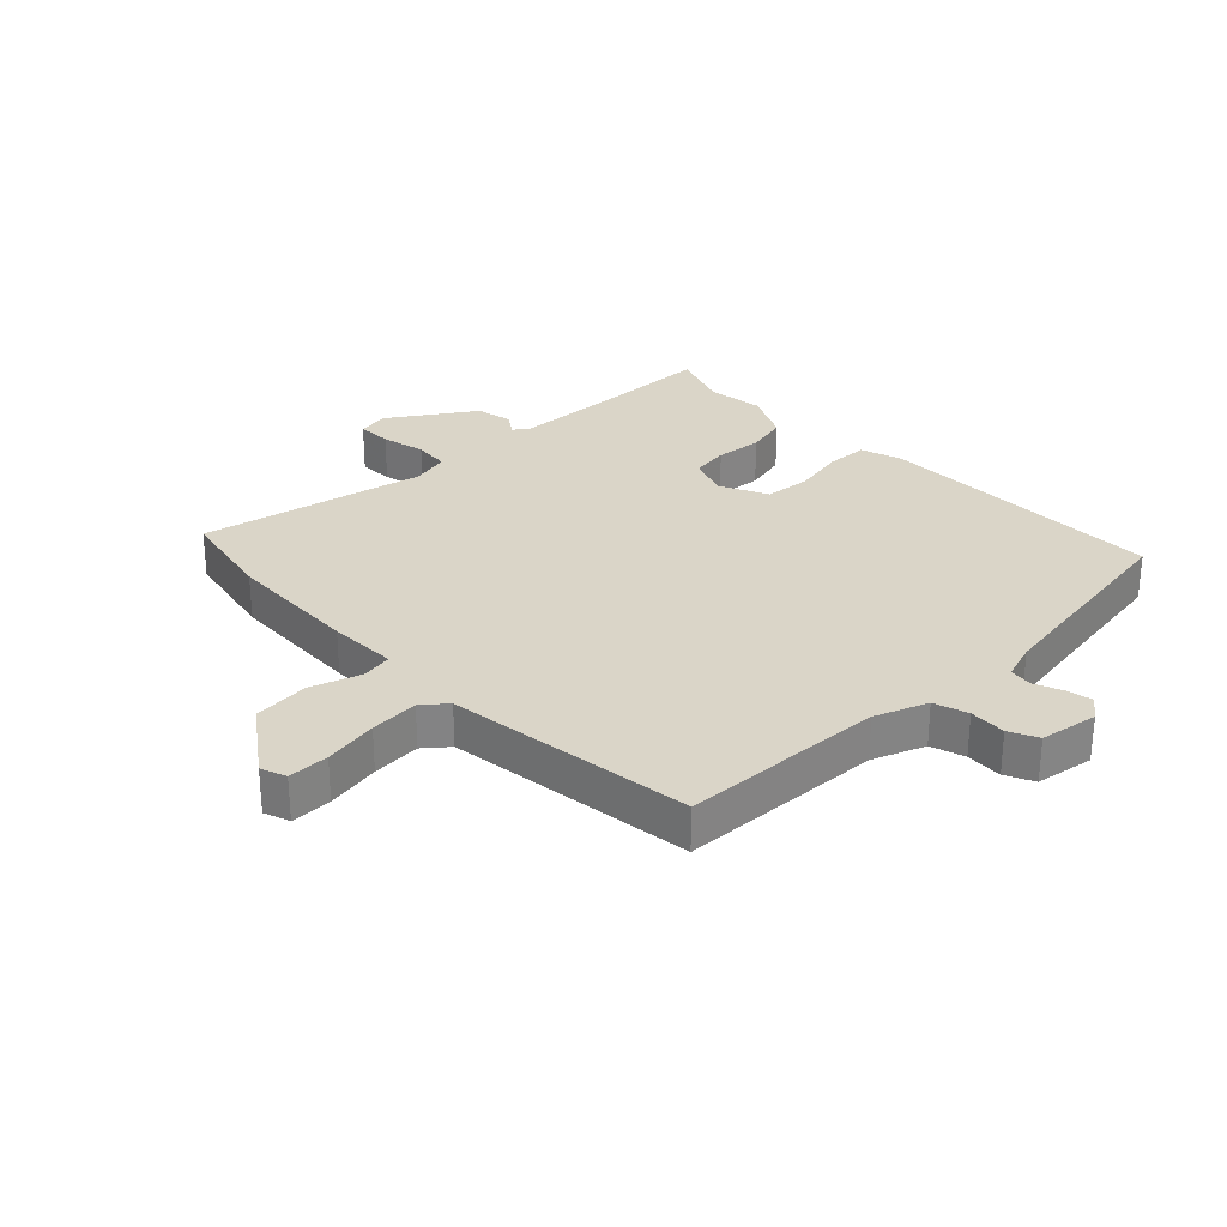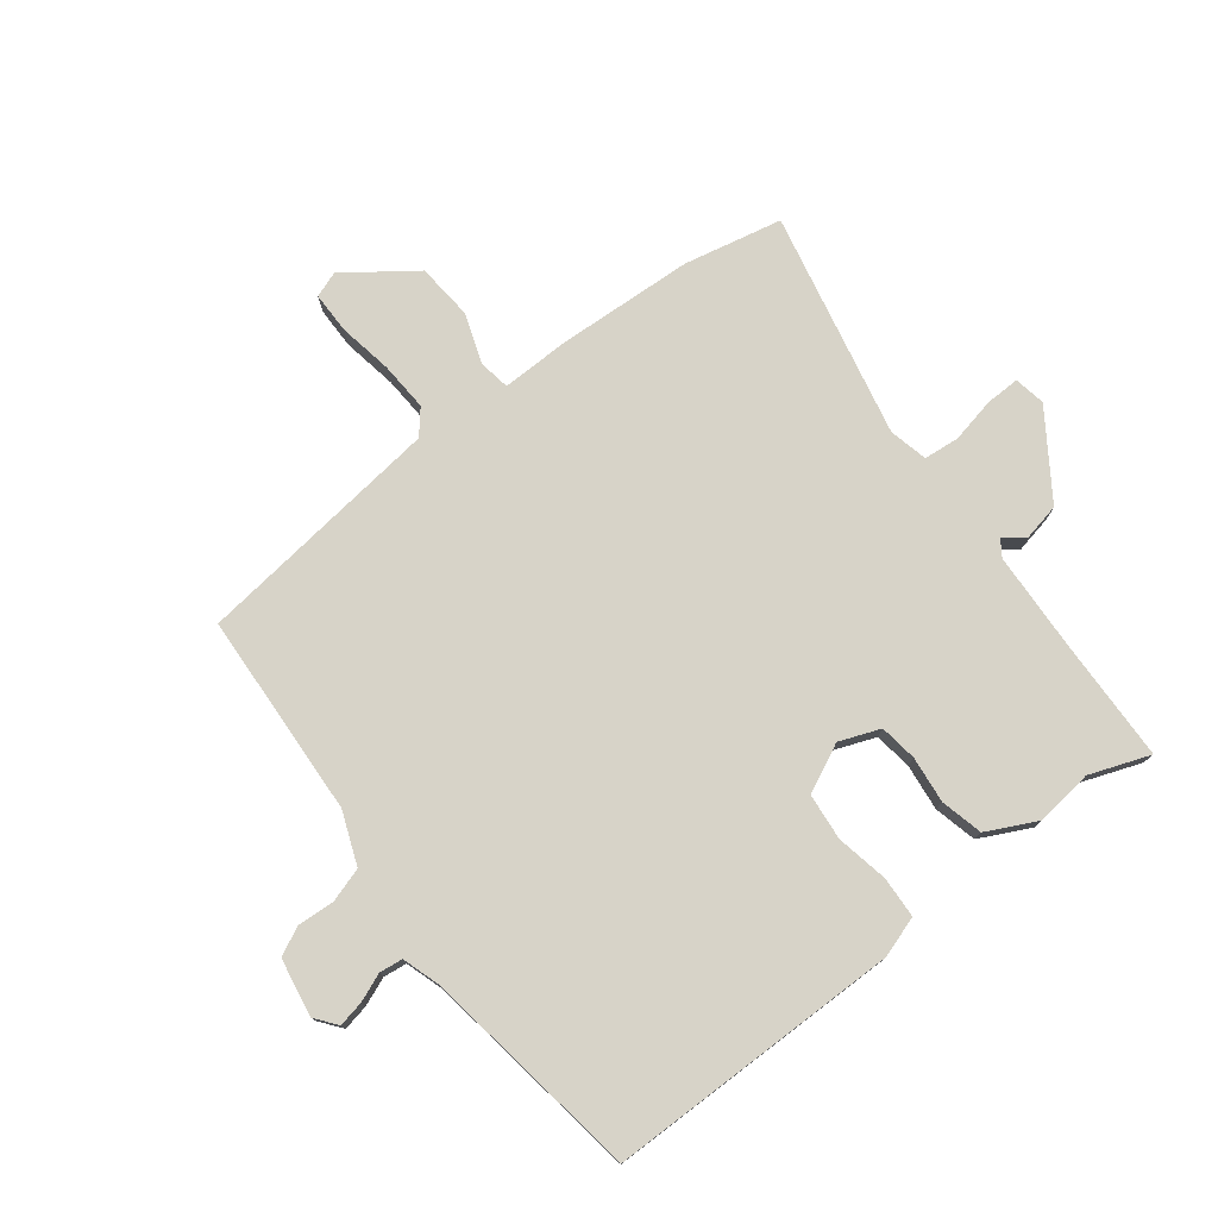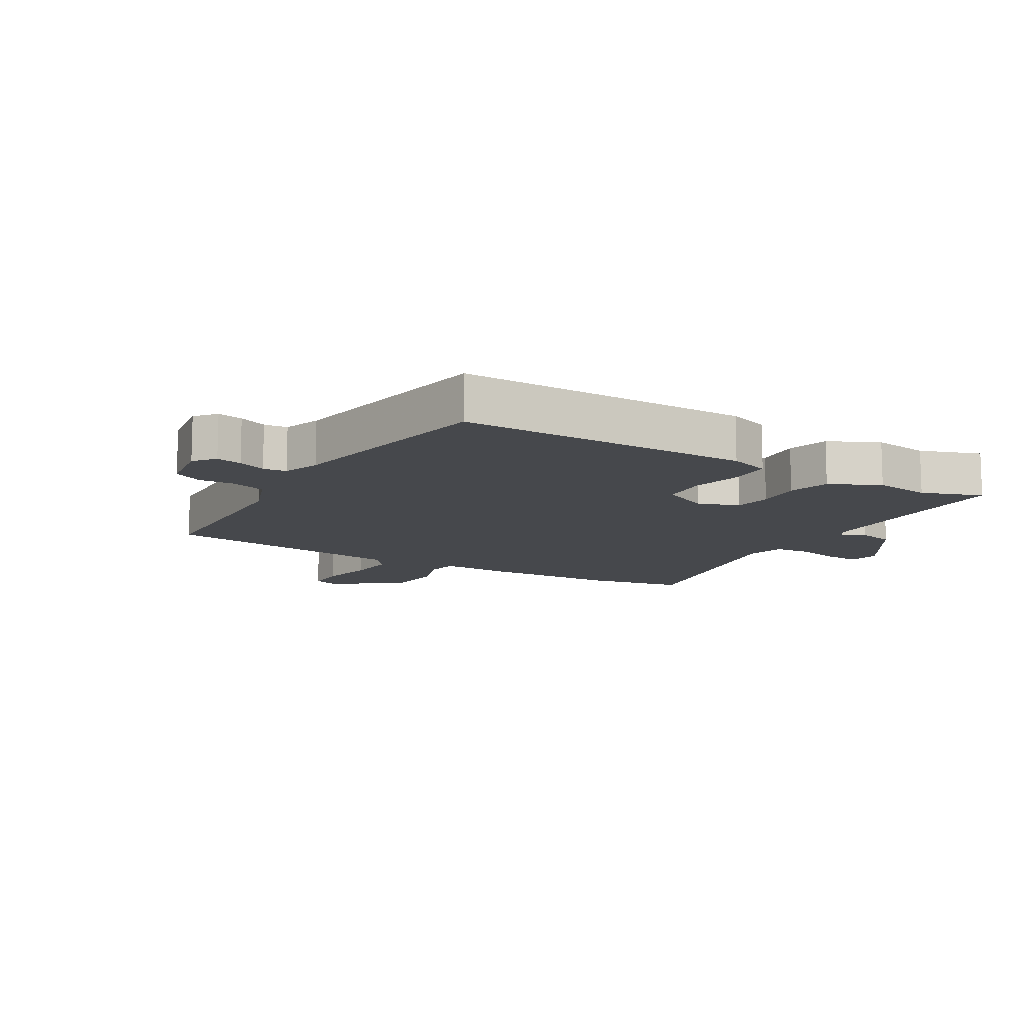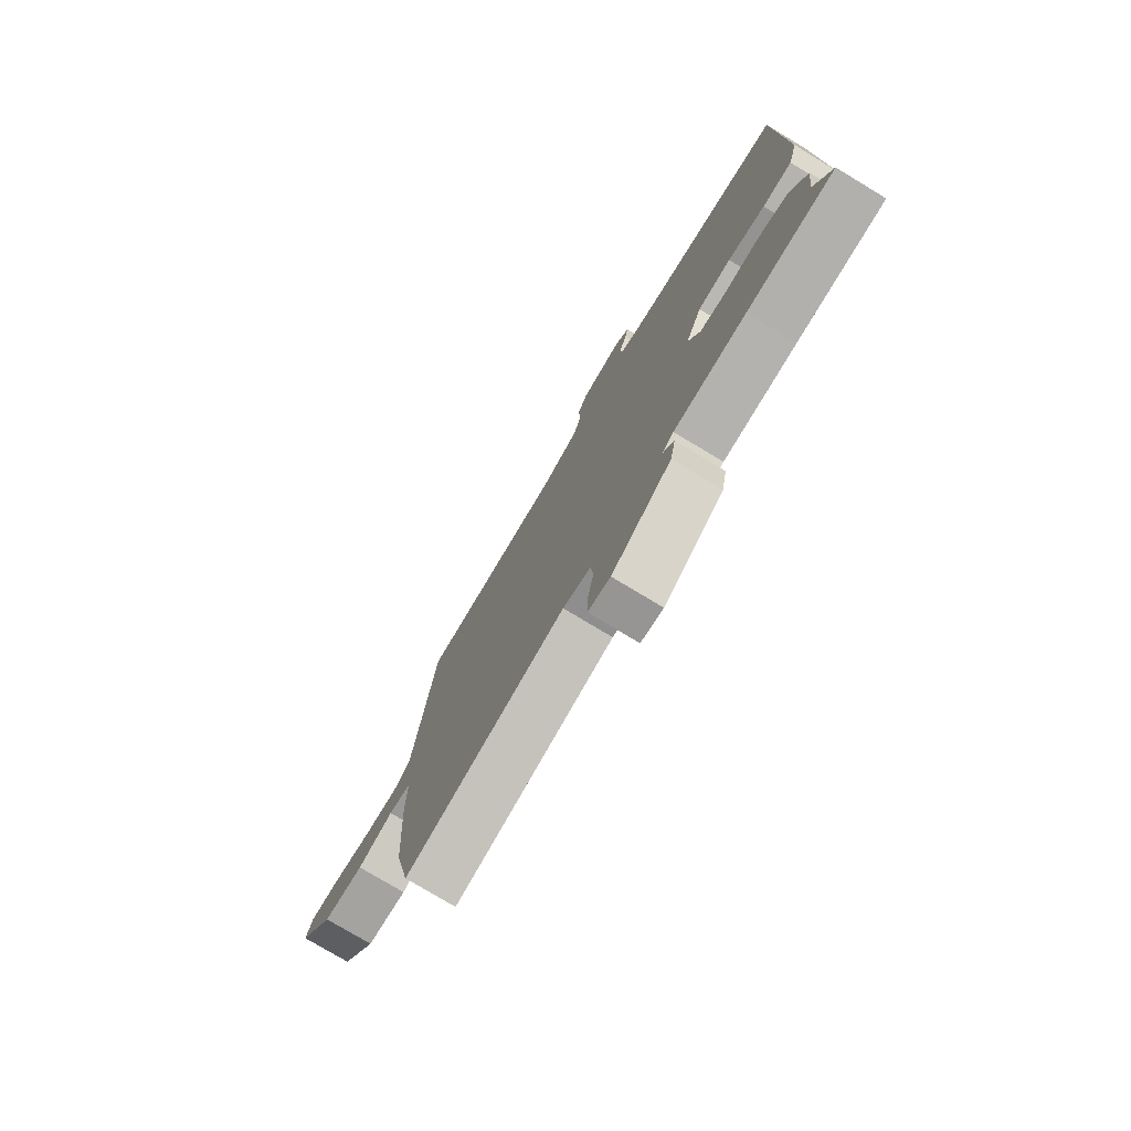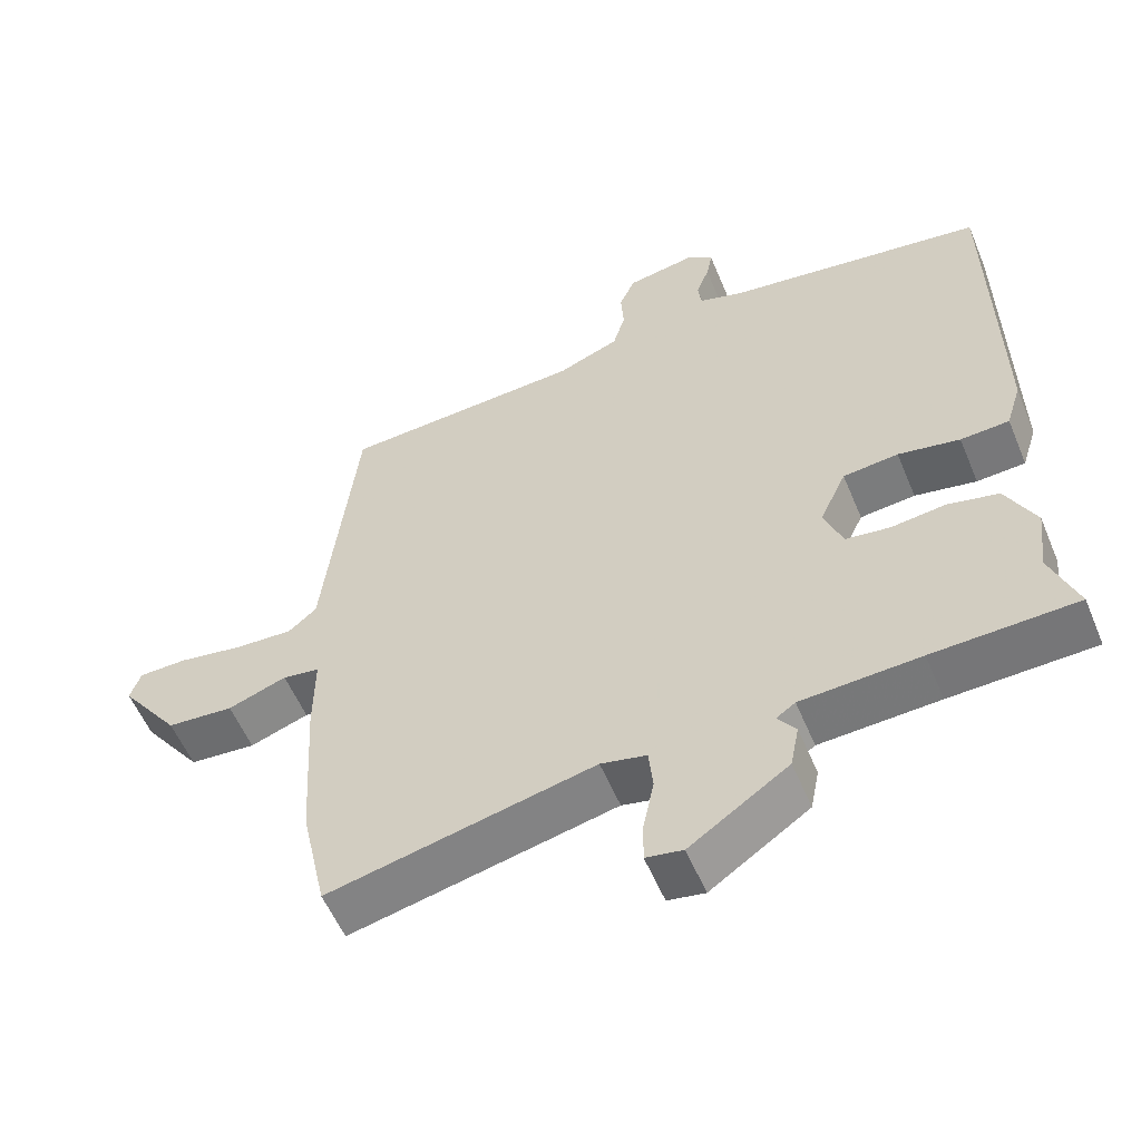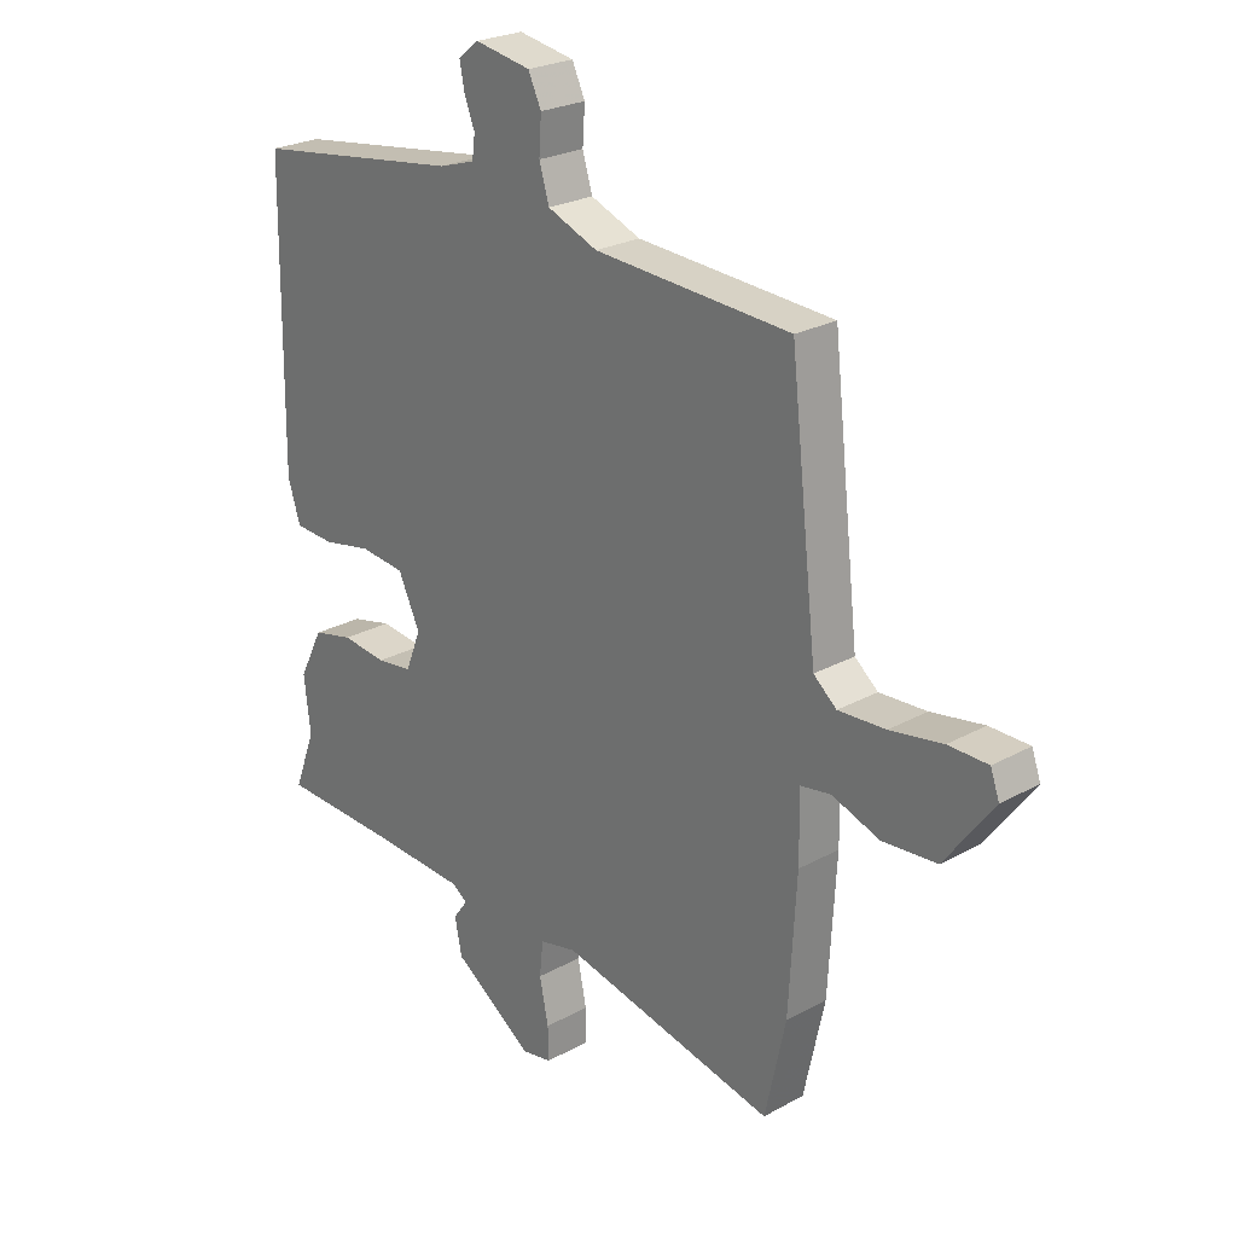
<metadata>
{"format":"obj","ext":"obj","renderer":"f3d","projection":"perspective","resolution":1024,"background":"white","views":[{"elev":29.2,"azim":-44.9,"up":"+Y"},{"elev":76.7,"azim":52.0,"up":"+Y"},{"elev":-11.5,"azim":58.0,"up":"+Y"},{"elev":-76.9,"azim":58.9,"up":"+Z"},{"elev":-56.0,"azim":22.5,"up":"+Z"},{"elev":24.6,"azim":-132.2,"up":"+Z"}]}
</metadata>
<code>
v 0.468 0.07 -0.415
v 0.505 0.07 -0.513
v 0.307 0.07 -0.52
v 0.143 0.07 -0.529
v 0.117 0.07 -0.547
v 0.142 0.07 -0.581
v 0.13 0.07 -0.641
v -0.006 0.07 -0.734
v -0.057 0.07 -0.725
v -0.056 0.07 -0.669
v -0.041 0.07 -0.596
v -0.047 0.07 -0.538
v -0.11 0.07 -0.524
v -0.477 0.07 -0.606
v -0.512 0.07 -0.446
v -0.525 0.07 -0.225
v -0.524 0.07 -0.112
v -0.575 0.07 -0.104
v -0.656 0.07 -0.133
v -0.748 0.07 -0.126
v -0.83 0.07 -0.015
v -0.815 0.07 0.027
v -0.748 0.07 0.028
v -0.659 0.07 0.013
v -0.579 0.07 0.009
v -0.54 0.07 0.042
v -0.494 0.07 0.448
v -0.161 0.07 0.468
v -0.076 0.07 0.502
v -0.059 0.07 0.558
v -0.063 0.07 0.618
v -0.041 0.07 0.665
v 0.054 0.07 0.682
v 0.089 0.07 0.655
v 0.081 0.07 0.613
v 0.063 0.07 0.567
v 0.068 0.07 0.529
v 0.129 0.07 0.51
v 0.486 0.07 0.459
v 0.492 0.07 -0.018
v 0.471 0.07 -0.085
v 0.404 0.07 -0.089
v 0.319 0.07 -0.073
v 0.243 0.07 -0.081
v 0.206 0.07 -0.16
v 0.232 0.07 -0.226
v 0.293 0.07 -0.234
v 0.369 0.07 -0.225
v 0.438 0.07 -0.241
v 0.479 0.07 -0.322
v 0.468 0 -0.415
v 0.505 0 -0.513
v 0.307 0 -0.52
v 0.143 0 -0.529
v 0.117 0 -0.547
v 0.142 0 -0.581
v 0.13 0 -0.641
v -0.006 0 -0.734
v -0.057 0 -0.725
v -0.056 0 -0.669
v -0.041 0 -0.596
v -0.047 0 -0.538
v -0.11 0 -0.524
v -0.477 0 -0.606
v -0.512 0 -0.446
v -0.525 0 -0.225
v -0.524 0 -0.112
v -0.575 0 -0.104
v -0.656 0 -0.133
v -0.748 0 -0.126
v -0.83 0 -0.015
v -0.815 0 0.027
v -0.748 0 0.028
v -0.659 0 0.013
v -0.579 0 0.009
v -0.54 0 0.042
v -0.494 0 0.448
v -0.161 0 0.468
v -0.076 0 0.502
v -0.059 0 0.558
v -0.063 0 0.618
v -0.041 0 0.665
v 0.054 0 0.682
v 0.089 0 0.655
v 0.081 0 0.613
v 0.063 0 0.567
v 0.068 0 0.529
v 0.129 0 0.51
v 0.486 0 0.459
v 0.492 0 -0.018
v 0.471 0 -0.085
v 0.404 0 -0.089
v 0.319 0 -0.073
v 0.243 0 -0.081
v 0.206 0 -0.16
v 0.232 0 -0.226
v 0.293 0 -0.234
v 0.369 0 -0.225
v 0.438 0 -0.241
v 0.479 0 -0.322
f 47 48 49 50
f 46 47 50 1
f 40 41 42 43
f 38 39 40 43
f 37 38 43 44
f 33 34 35 36
f 31 32 33 36
f 30 31 36 37
f 29 30 37 44
f 26 27 28
f 26 28 29 44
f 21 22 23 24
f 21 24 25
f 18 19 20 21
f 17 18 21 25
f 14 15 16 17
f 13 14 17
f 12 13 17 25
f 8 9 10 11
f 8 11 12
f 5 6 7 8
f 5 8 12
f 4 5 12 25
f 46 1 2 3
f 45 46 3 4
f 26 44 45
f 4 25 26 45
f 100 99 98 97
f 51 100 97 96
f 93 92 91 90
f 93 90 89 88
f 94 93 88 87
f 86 85 84 83
f 86 83 82 81
f 87 86 81 80
f 94 87 80 79
f 78 77 76
f 94 79 78 76
f 74 73 72 71
f 75 74 71
f 71 70 69 68
f 75 71 68 67
f 67 66 65 64
f 67 64 63
f 75 67 63 62
f 61 60 59 58
f 62 61 58
f 58 57 56 55
f 62 58 55
f 75 62 55 54
f 53 52 51 96
f 54 53 96 95
f 95 94 76
f 95 76 75 54
f 1 51 52 2
f 2 52 53 3
f 3 53 54 4
f 4 54 55 5
f 5 55 56 6
f 6 56 57 7
f 7 57 58 8
f 8 58 59 9
f 9 59 60 10
f 10 60 61 11
f 11 61 62 12
f 12 62 63 13
f 13 63 64 14
f 14 64 65 15
f 15 65 66 16
f 16 66 67 17
f 17 67 68 18
f 18 68 69 19
f 19 69 70 20
f 20 70 71 21
f 21 71 72 22
f 22 72 73 23
f 23 73 74 24
f 24 74 75 25
f 25 75 76 26
f 26 76 77 27
f 27 77 78 28
f 28 78 79 29
f 29 79 80 30
f 30 80 81 31
f 31 81 82 32
f 32 82 83 33
f 33 83 84 34
f 34 84 85 35
f 35 85 86 36
f 36 86 87 37
f 37 87 88 38
f 38 88 89 39
f 39 89 90 40
f 40 90 91 41
f 41 91 92 42
f 42 92 93 43
f 43 93 94 44
f 44 94 95 45
f 45 95 96 46
f 46 96 97 47
f 47 97 98 48
f 48 98 99 49
f 49 99 100 50
f 50 100 51 1

</code>
